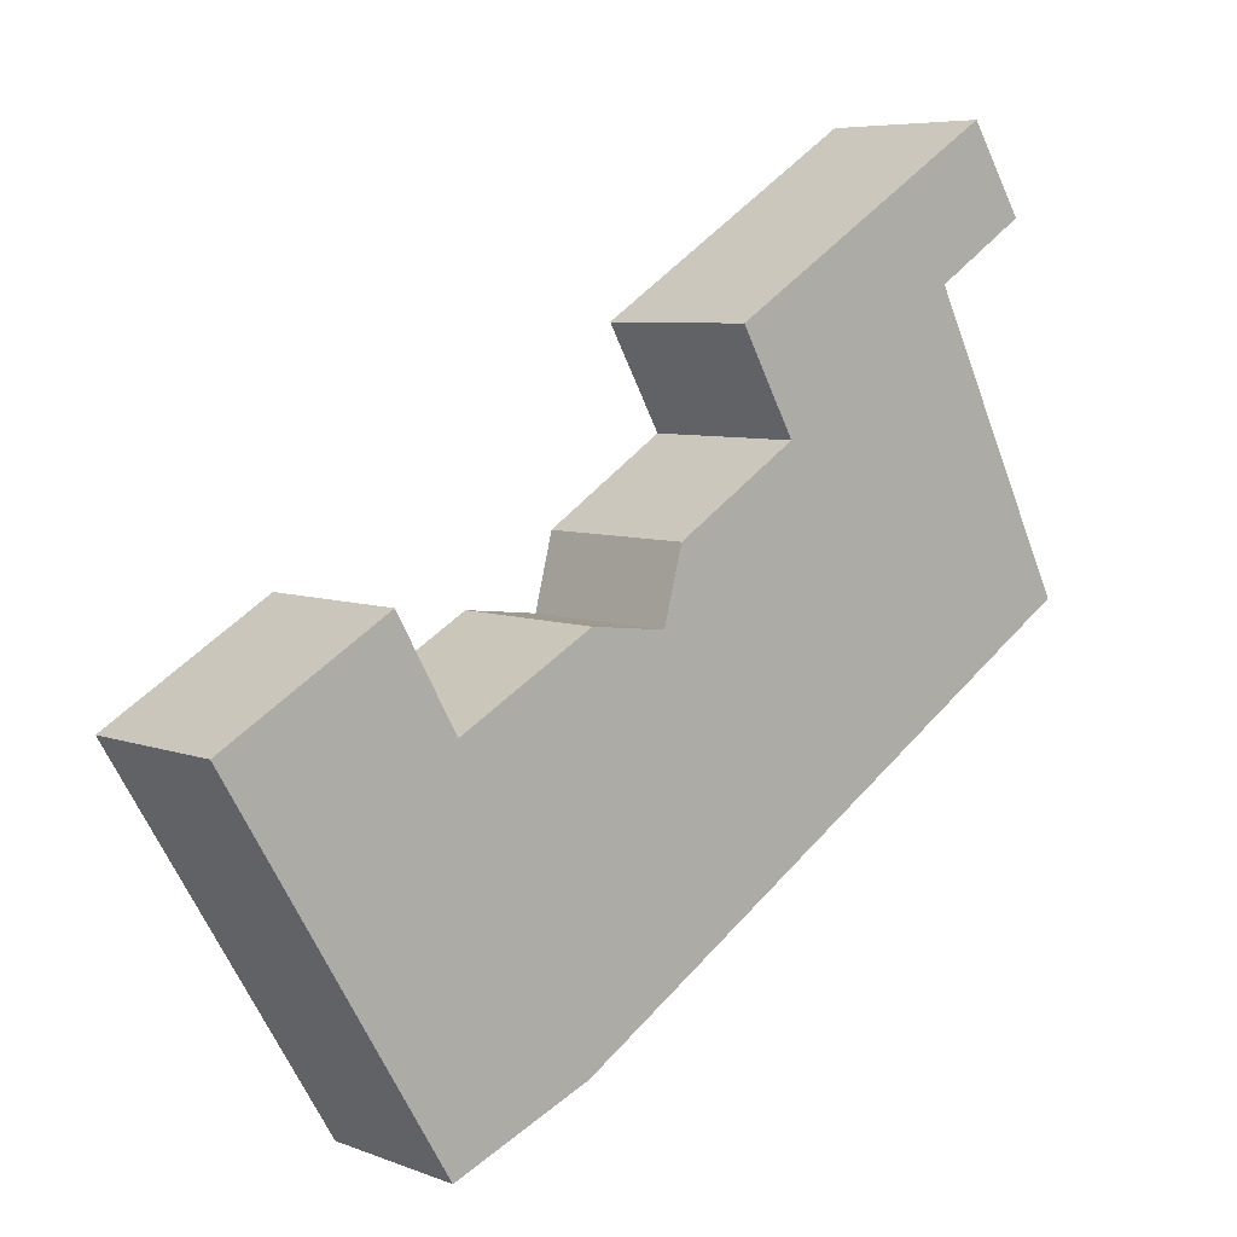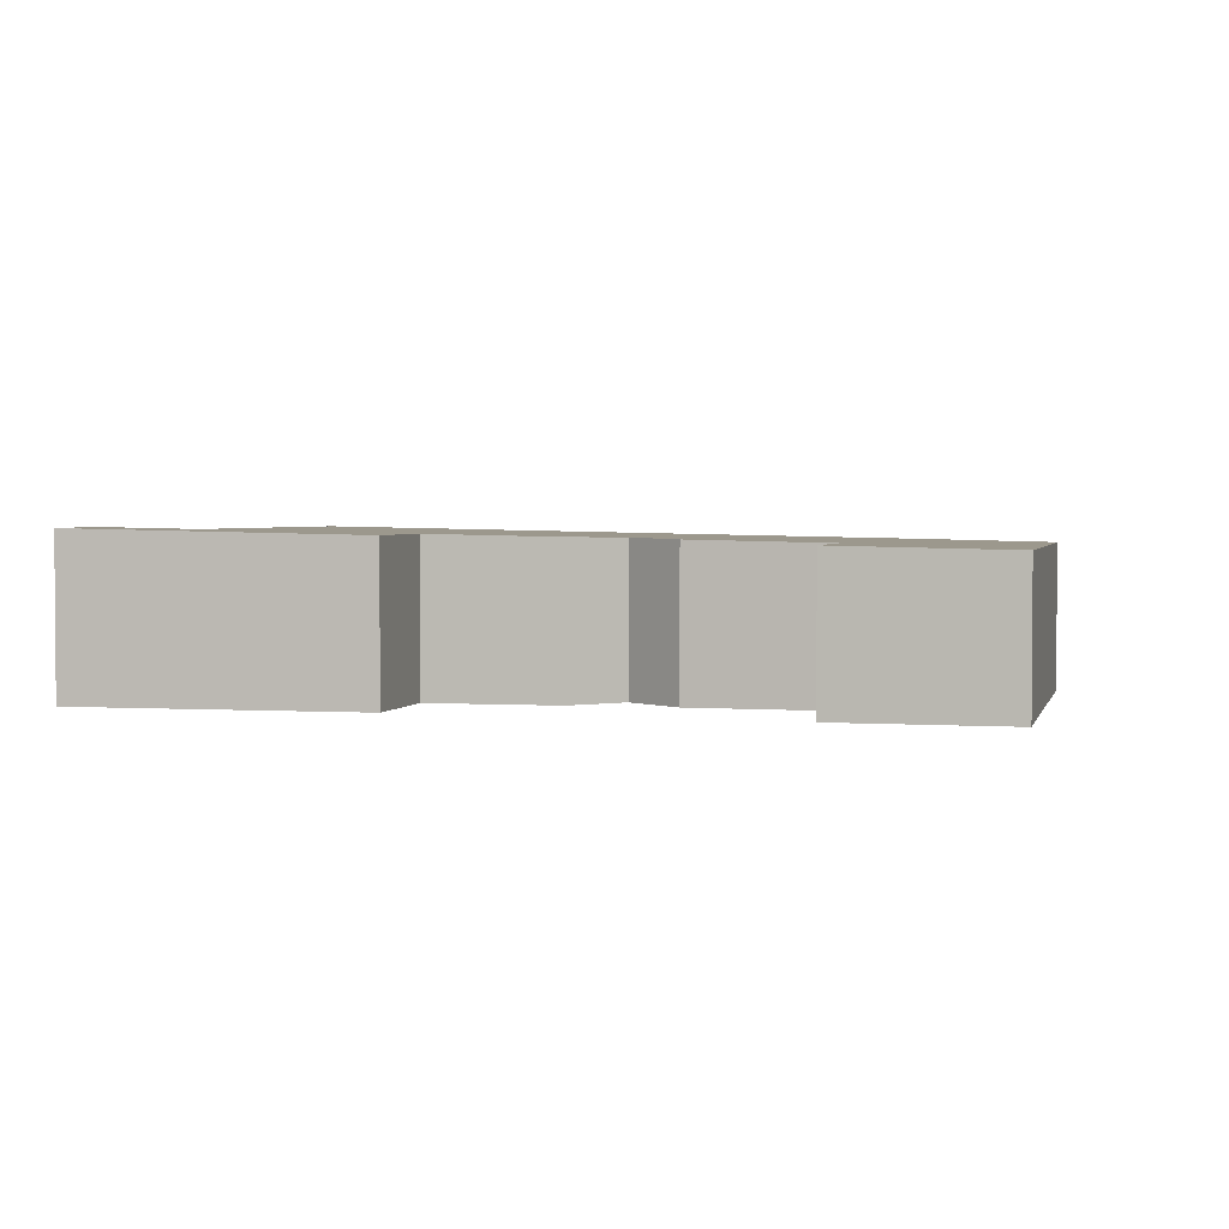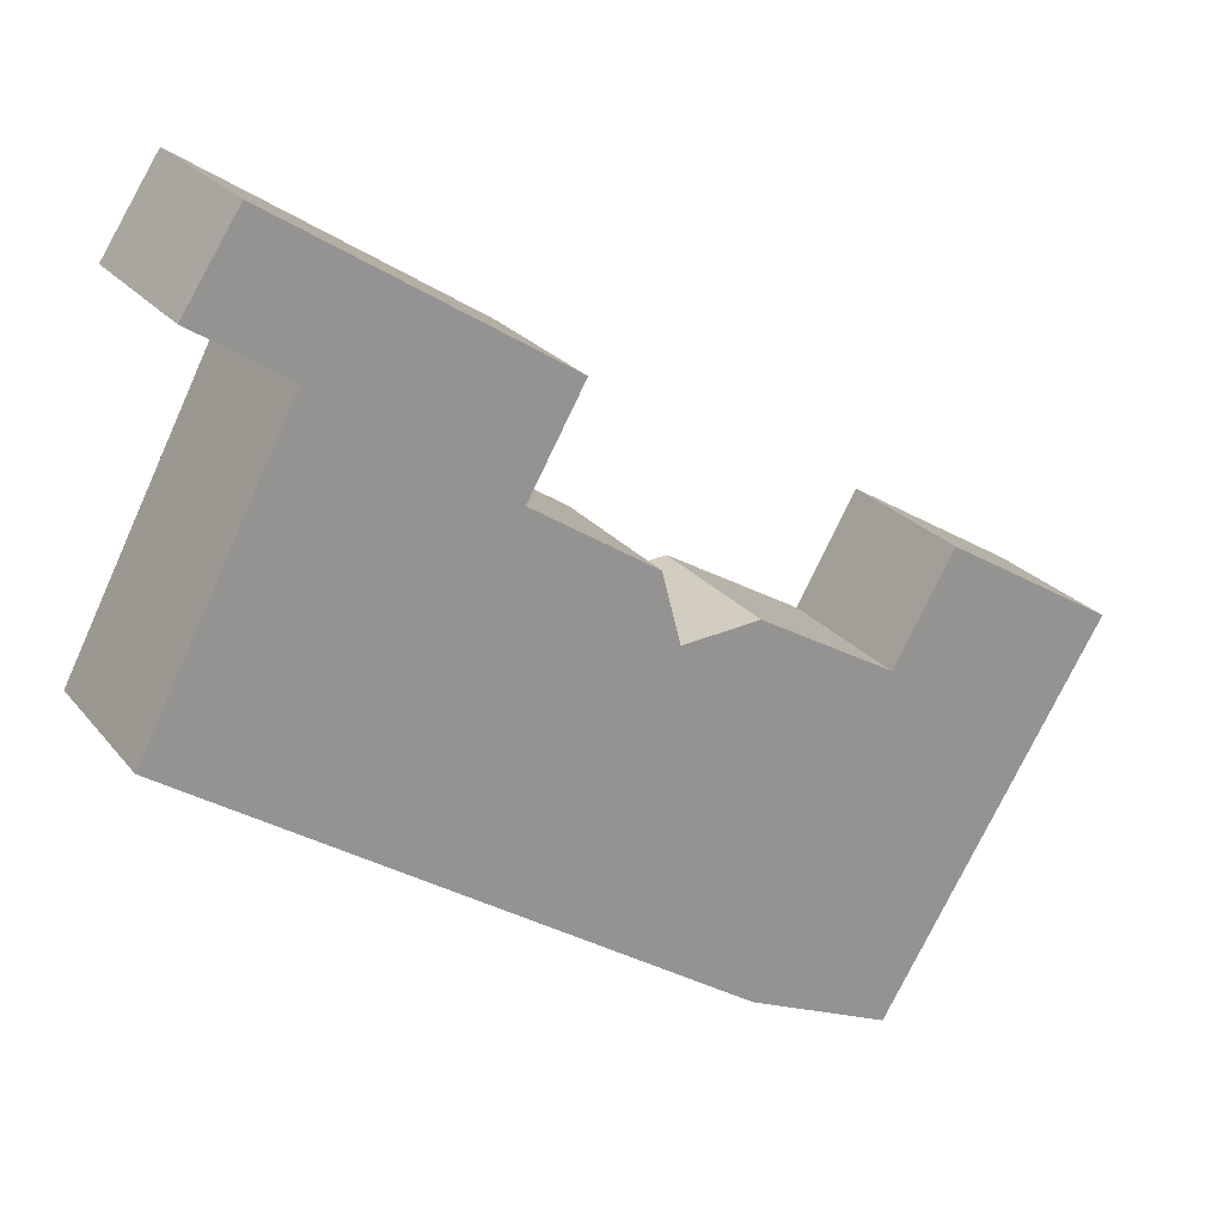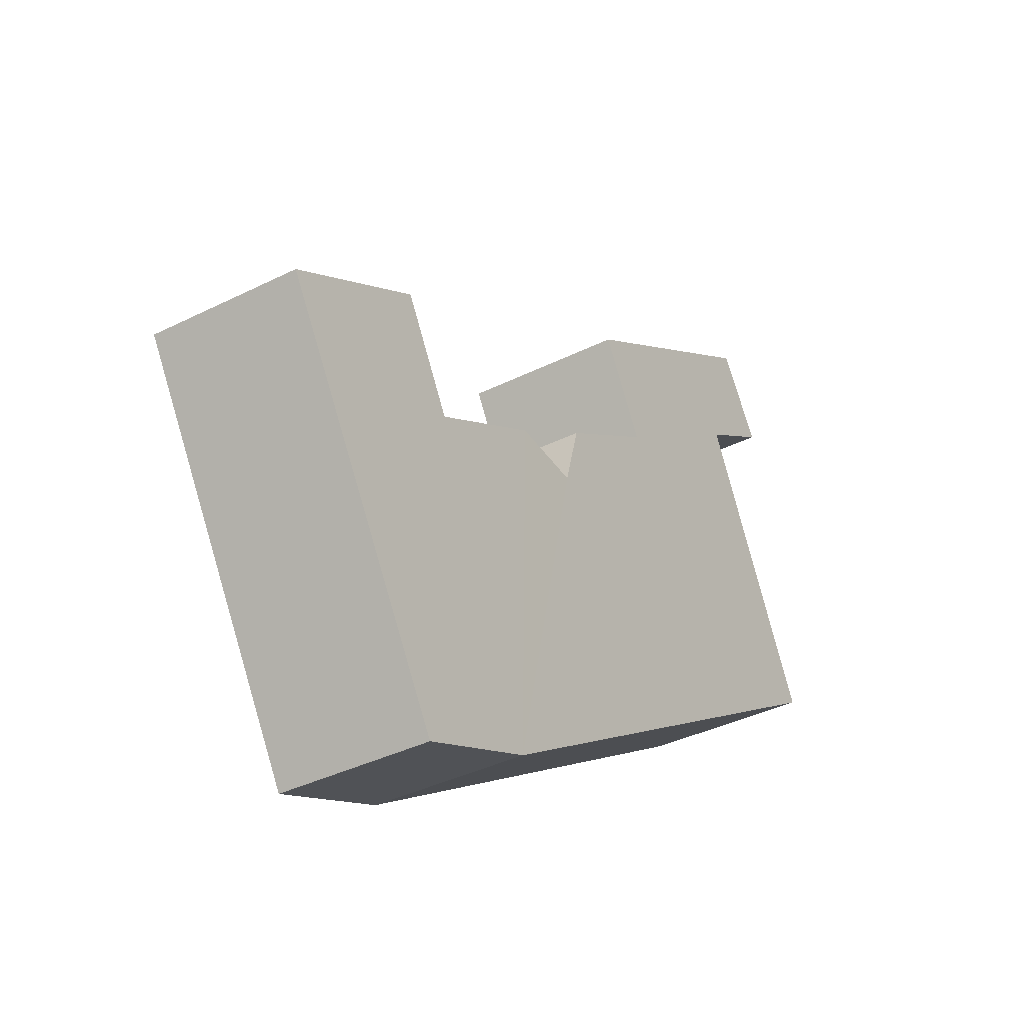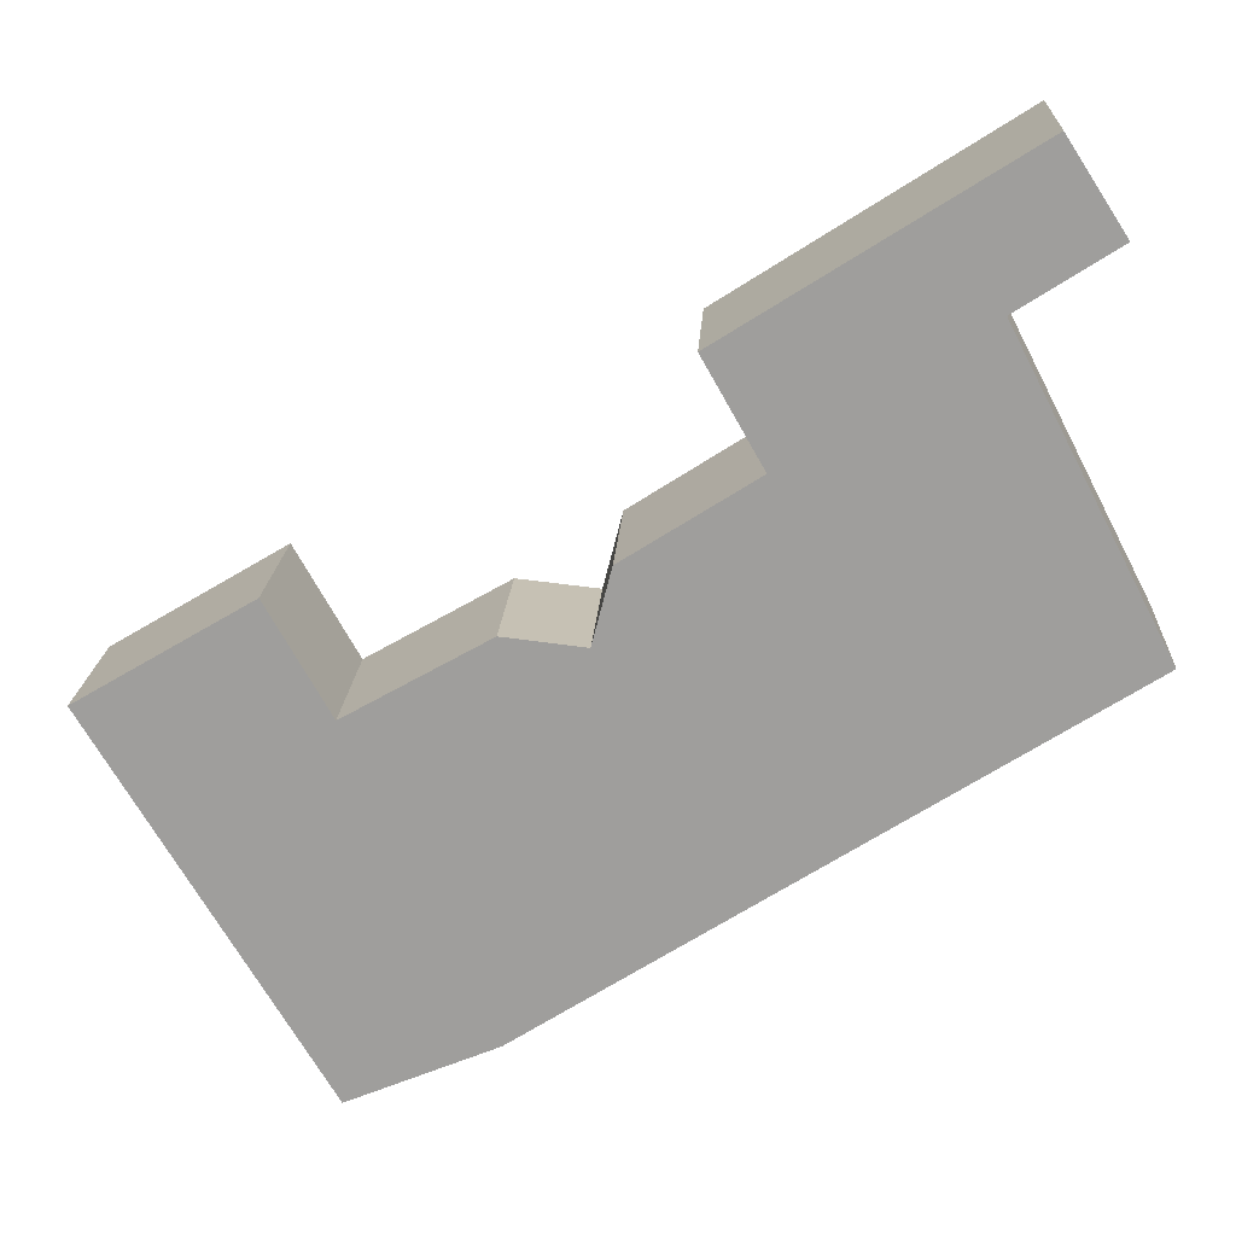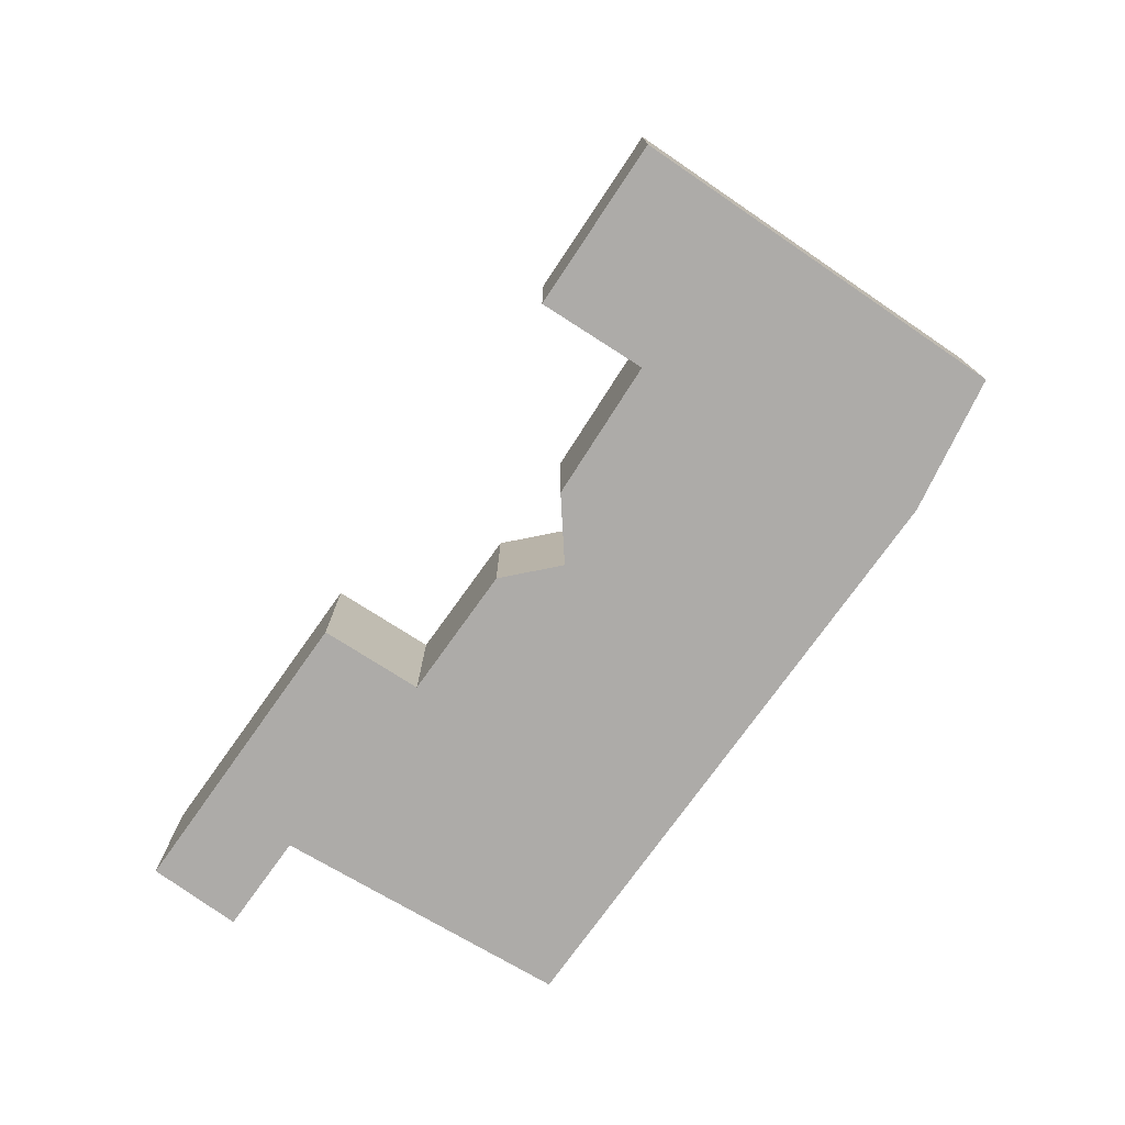
<metadata>
{"format":"obj","ext":"obj","renderer":"f3d","projection":"perspective","resolution":1024,"background":"white","views":[{"elev":6.4,"azim":138.4,"up":"+Z"},{"elev":2.7,"azim":44.5,"up":"+Y"},{"elev":23.3,"azim":-28.1,"up":"+Z"},{"elev":-37.8,"azim":122.5,"up":"+Z"},{"elev":17.8,"azim":-176.9,"up":"+Z"},{"elev":-76.5,"azim":87.1,"up":"+Y"}]}
</metadata>
<code>
v  4.606 3.411 7.101
v  7.752 3.343 5.097
v  6.636 3.342 3.133
v  13.8 3.122 -8.295
v  14.9 3.192 0.876
v  18.19 3.122 -1.085
v  11.01 3.177 -7.113
v  13.69 3.191 -1.231
v  11 3.247 0.302
v  9.461 3.269 0.137
v  0 3.415 2.091e-16
v  9.098 3.288 1.553
v  2.952 3.424 5.744
v  1.665 3.42 3.24
v  2.213 3.463 8.625
v  1.116 3.464 6.93
v  1.116 -4.243e-16 6.93
v  2.213 -5.281e-16 8.625
v  14.9 -5.364e-17 0.876
v  13.69 7.538e-17 -1.231
v  0 0 0
v  1.665 -1.984e-16 3.24
v  2.952 -3.517e-16 5.744
v  4.606 -4.348e-16 7.101
v  7.752 -3.121e-16 5.097
v  6.636 -1.918e-16 3.133
v  9.098 -9.509e-17 1.553
v  11 -1.849e-17 0.302
v  18.19 6.644e-17 -1.085
v  13.8 5.079e-16 -8.295
v  9.461 -8.389e-18 0.137
v  11.01 4.355e-16 -7.113
g defaultobject
f 1 2 3
f 4 5 6
f 5 4 7
f 5 7 8
f 8 7 9
f 9 7 10
f 10 7 11
f 10 11 12
f 12 11 3
f 3 11 1
f 1 11 13
f 13 11 14
f 13 15 1
f 15 13 16
f 17 15 16
f 15 17 18
f 8 19 5
f 19 8 20
f 21 14 11
f 14 21 22
f 14 22 13
f 13 22 23
f 18 1 15
f 1 18 2
f 2 18 24
f 2 24 25
f 26 12 3
f 12 26 27
f 28 8 9
f 8 28 20
f 19 6 5
f 6 19 29
f 25 3 2
f 3 25 26
f 29 4 6
f 4 29 30
f 27 10 12
f 10 27 31
f 31 9 10
f 9 31 28
f 4 32 7
f 32 4 30
f 7 21 11
f 21 7 32
f 13 17 16
f 17 13 23
f 29 32 30
f 32 29 19
f 32 19 20
f 20 21 32
f 21 20 31
f 31 20 28
f 21 31 27
f 21 27 26
f 21 26 25
f 21 25 24
f 21 24 22
f 22 24 23
f 23 24 18
f 23 18 17

</code>
